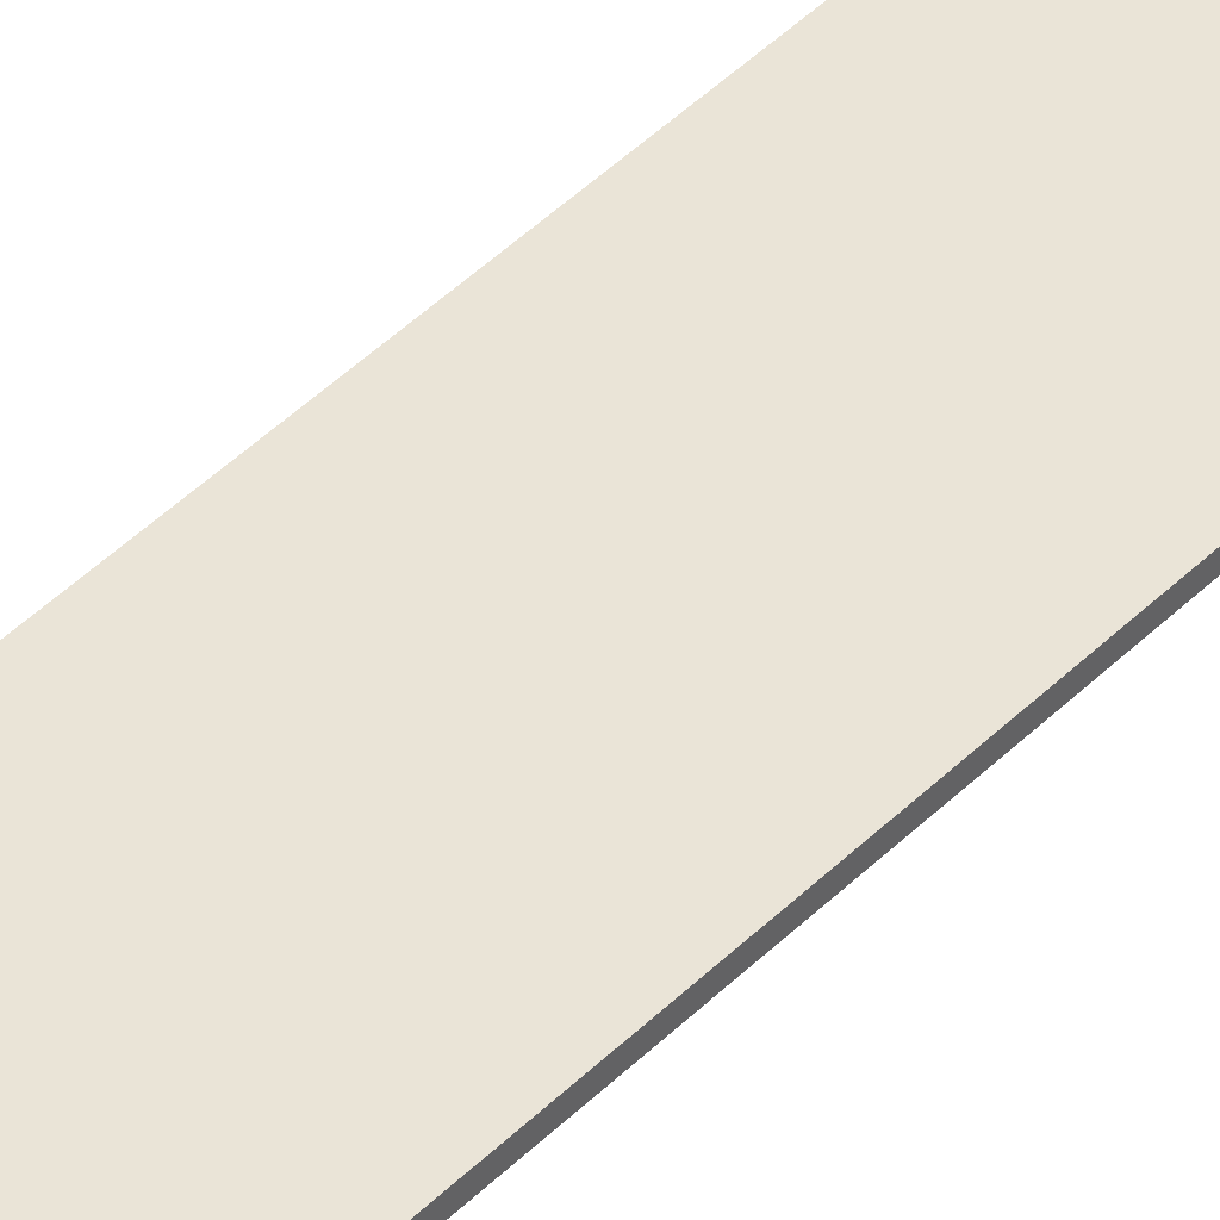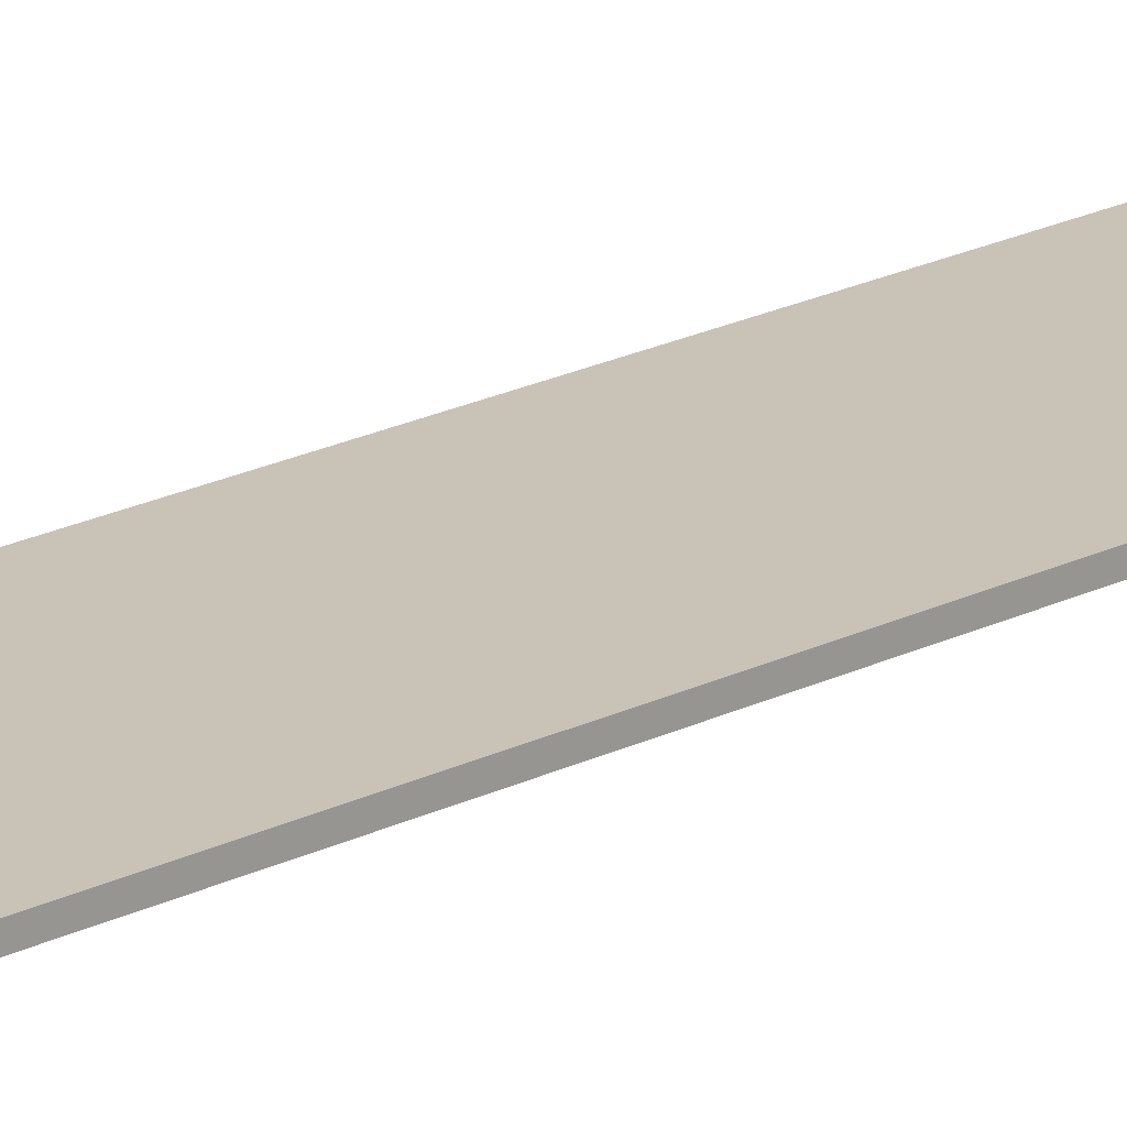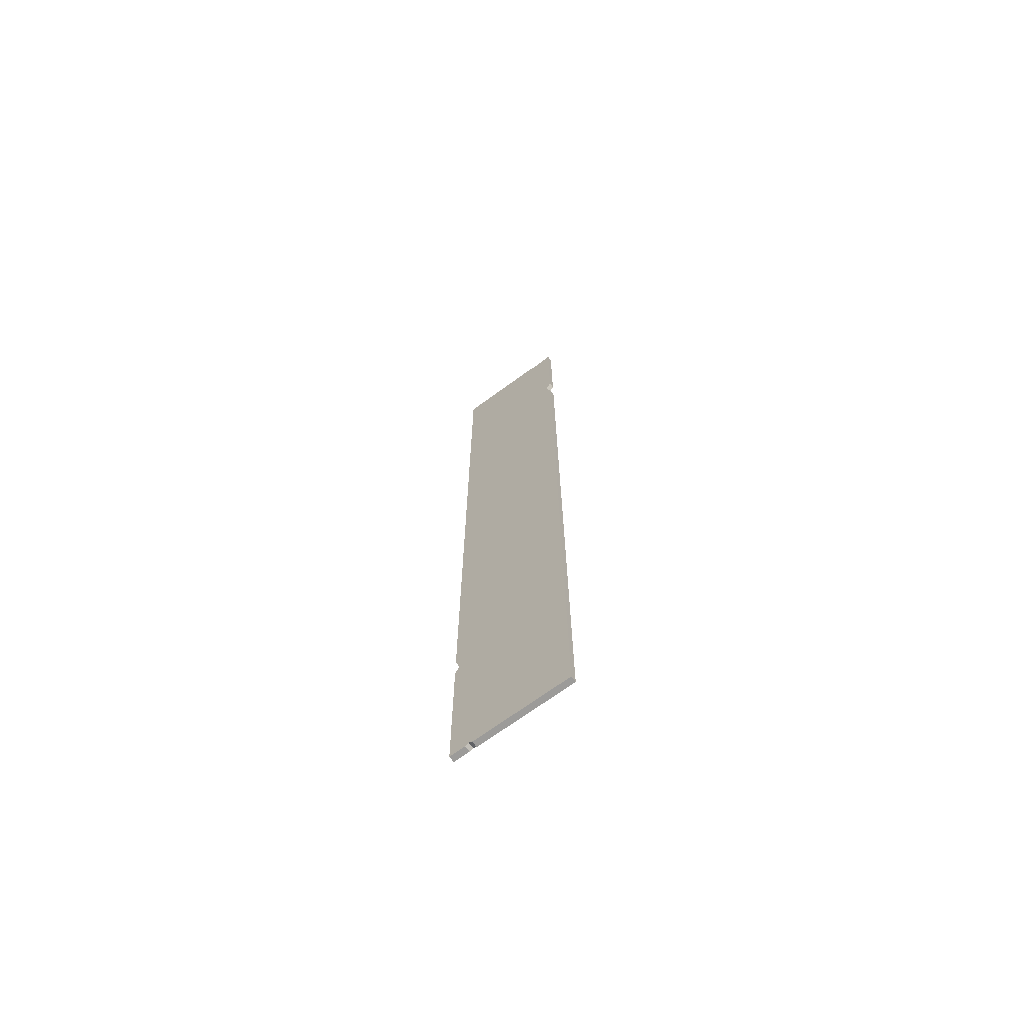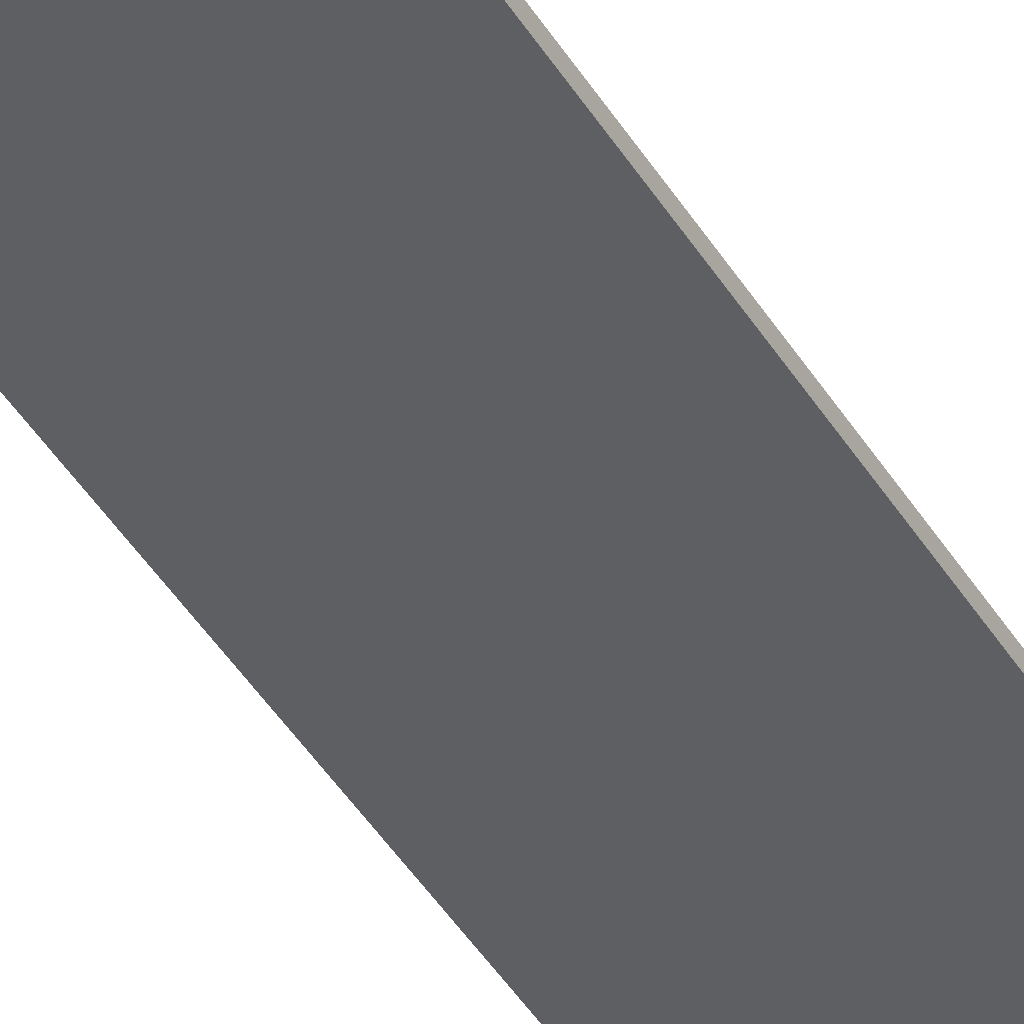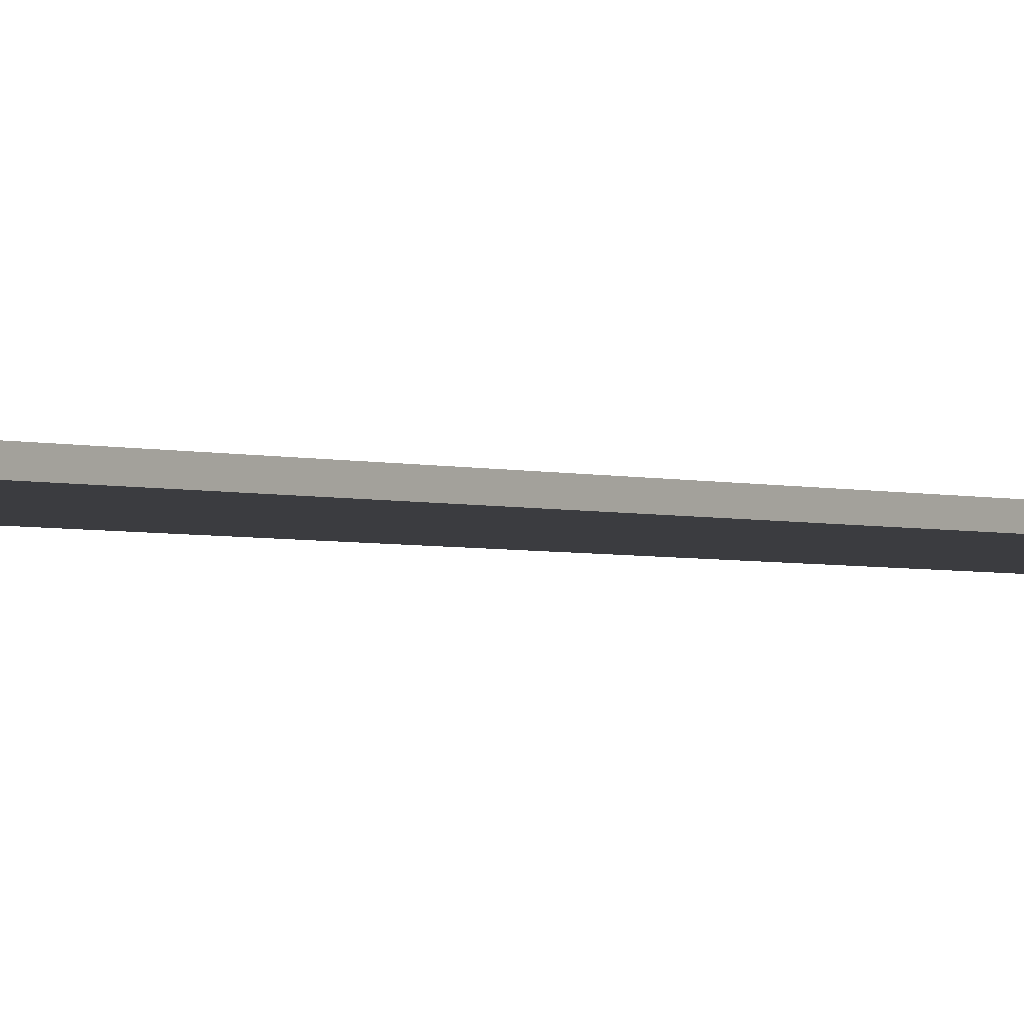
<metadata>
{"format":"obj","ext":"obj","renderer":"f3d","projection":"perspective","resolution":1024,"background":"white","views":[{"elev":43.7,"azim":-139.3,"up":"+Y"},{"elev":19.5,"azim":-133.8,"up":"+Y"},{"elev":-69.9,"azim":-143.8,"up":"+Z"},{"elev":-40.9,"azim":28.0,"up":"+Y"},{"elev":-2.1,"azim":-144.9,"up":"+Y"}]}
</metadata>
<code>
v -0.6376 0.15 5.916
v -1 0.15 5.916
v -1 0.15 8
v -0.6391 0.15 7.939
v -0.6391 0.05 7.939
v -1 0.05 8
v -1 0.05 -5.397
v -1 0.15 -5.397
v -1 0.15 -8
v -1 0.05 -8
v 0.7374 0.05 5.916
v 1 0.05 5.916
v 1 0.05 8
v 0.7374 0.05 8
v 1 0.15 5.916
v 1 0.15 8
v 0.7374 0.05 -8
v 0.7374 0.15 -8
v 1 0.15 -8
v 1 0.05 -8
v 1 0.05 5.389
v 1 0.15 5.389
v 1 0.15 5.794
v 1 0.05 5.794
v 0.7374 0.05 5.389
v 0.7495 0.05 5.787
v -1 0.05 5.916
v -0.9083 0.15 5.742
v -0.9083 0.05 5.742
v -0.6376 0.15 5.389
v -1 0.15 5.389
v -0.5625 0.15 5.752
v -0.6376 0.15 -5.008
v -1 0.15 -5.008
v 0.7374 0.05 -5.008
v 1 0.05 -5.008
v 1 0.15 -5.008
v -1 0.05 5.389
v 1 0.05 -5.397
v 1 0.15 -5.397
v 0.9261 0.15 -5.273
v 0.9261 0.05 -5.273
v 0.7374 0.05 -5.397
v 0.6732 0.05 -5.272
v -0.6376 0.15 -5.397
v -1 0.15 -5.263
v -0.651 0.15 -5.265
v -1 0.05 -5.008
v -1 0.05 -5.263
v -0.6376 0.15 -8
v -0.5489 0.15 -5.266
v -0.5316 0.15 -5.008
v -0.651 0.05 -5.265
v -0.6376 0.05 -5.008
v -0.6376 0.05 -8
v -0.6376 0.05 -5.397
v -0.5316 0.15 -8
v -0.5316 0.15 -5.397
v -0.4614 0.15 5.754
v -0.5316 0.15 5.916
v -0.5625 0.05 5.752
v -0.6376 0.05 5.916
v -0.6376 0.05 5.389
v -0.5316 0.15 5.389
v -0.5316 0.05 8
v -0.5316 0.15 8
v 0.6196 0.15 5.916
v 0.6196 0.15 8
v 0.6196 0.05 8
v 0.6196 0.15 5.389
v 0.637 0.15 5.784
v 0.6196 0.15 -5.008
v 0.6196 0.15 -5.397
v 0.5597 0.15 -5.271
v 0.6196 0.15 -8
v -0.5489 0.05 -5.266
v -0.5316 0.05 -5.008
v -0.5316 0.05 -8
v -0.5316 0.05 -5.397
v -0.4614 0.05 5.754
v -0.5316 0.05 5.916
v -0.5316 0.05 5.389
v 0.6732 0.15 -5.272
v 0.7374 0.15 -5.008
v 0.7374 0.15 -5.397
v 0.7495 0.15 5.787
v 0.7374 0.15 5.916
v 0.7374 0.15 5.389
v 0.7374 0.15 8
v 0.6309 0.05 -5.272
v 0.6935 0.05 -5.008
v 0.6784 0.05 -7.962
v 0.6935 0.05 -5.397
v 0.7076 0.05 5.786
v 0.6935 0.05 5.916
v 0.6935 0.05 5.389
v 0.6784 0.15 -7.962
v 0.6935 0.05 8
v 0.6196 0.05 5.916
v 0.6196 0.05 -8
v 0.6196 0.05 5.389
v 0.637 0.05 5.784
v 0.6196 0.05 -5.008
v 0.6196 0.05 -5.397
v 0.5597 0.05 -5.271
v 0.6309 0.15 -5.272
v 0.6935 0.15 -5.008
v 0.6935 0.15 -5.397
v 0.7076 0.15 5.786
v 0.6935 0.15 5.916
v 0.6935 0.15 5.389
v 0.6935 0.15 8
g Plank_Cube
f 4 1 2
f 2 3 4
f 6 5 4
f 4 3 6
f 10 7 8
f 8 9 10
f 14 11 12
f 12 13 14
f 13 12 15
f 15 16 13
f 20 17 18
f 18 19 20
f 24 21 22
f 22 23 24
f 26 25 21
f 21 24 26
f 29 27 2
f 2 28 29
f 32 30 31
f 31 28 32
f 30 33 34
f 34 31 30
f 25 35 36
f 36 21 25
f 21 36 37
f 37 22 21
f 38 29 28
f 28 31 38
f 27 6 3
f 3 2 27
f 12 24 23
f 23 15 12
f 11 26 24
f 24 12 11
f 1 32 28
f 28 2 1
f 42 39 40
f 40 41 42
f 44 43 39
f 39 42 44
f 47 45 8
f 8 46 47
f 49 48 34
f 34 46 49
f 45 50 9
f 9 8 45
f 43 17 20
f 20 39 43
f 39 20 19
f 19 40 39
f 7 49 46
f 46 8 7
f 48 38 31
f 31 34 48
f 36 42 41
f 41 37 36
f 35 44 42
f 42 36 35
f 33 47 46
f 46 34 33
f 52 51 47
f 47 33 52
f 48 49 53
f 53 54 48
f 7 10 55
f 55 56 7
f 58 57 50
f 50 45 58
f 51 58 45
f 45 47 51
f 49 7 56
f 56 53 49
f 60 59 32
f 32 1 60
f 27 29 61
f 61 62 27
f 38 48 54
f 54 63 38
f 64 52 33
f 33 30 64
f 59 64 30
f 30 32 59
f 29 38 63
f 63 61 29
f 55 10 9
f 9 50 55
f 6 27 62
f 62 5 6
f 5 65 66
f 66 4 5
f 66 60 1
f 1 4 66
f 68 67 60
f 60 66 68
f 65 69 68
f 68 66 65
f 71 70 64
f 64 59 71
f 70 72 52
f 52 64 70
f 67 71 59
f 59 60 67
f 74 73 58
f 58 51 74
f 73 75 57
f 57 58 73
f 72 74 51
f 51 52 72
f 54 53 76
f 76 77 54
f 56 55 78
f 78 79 56
f 53 56 79
f 79 76 53
f 62 61 80
f 80 81 62
f 63 54 77
f 77 82 63
f 61 63 82
f 82 80 61
f 78 55 50
f 50 57 78
f 5 62 81
f 81 65 5
f 37 41 83
f 83 84 37
f 40 19 18
f 18 85 40
f 41 40 85
f 85 83 41
f 15 23 86
f 86 87 15
f 22 37 84
f 84 88 22
f 23 22 88
f 88 86 23
f 14 13 16
f 16 89 14
f 16 15 87
f 87 89 16
f 91 90 44
f 44 35 91
f 93 92 17
f 17 43 93
f 90 93 43
f 43 44 90
f 95 94 26
f 26 11 95
f 96 91 35
f 35 25 96
f 94 96 25
f 25 26 94
f 17 92 97
f 97 18 17
f 98 95 11
f 11 14 98
f 69 99 95
f 95 98 69
f 92 100 75
f 75 97 92
f 102 101 96
f 96 94 102
f 101 103 91
f 91 96 101
f 99 102 94
f 94 95 99
f 105 104 93
f 93 90 105
f 104 100 92
f 92 93 104
f 103 105 90
f 90 91 103
f 84 83 106
f 106 107 84
f 85 18 97
f 97 108 85
f 83 85 108
f 108 106 83
f 87 86 109
f 109 110 87
f 88 84 107
f 107 111 88
f 86 88 111
f 111 109 86
f 98 14 89
f 89 112 98
f 89 87 110
f 110 112 89
f 77 76 105
f 105 103 77
f 79 78 100
f 100 104 79
f 76 79 104
f 104 105 76
f 81 80 102
f 102 99 81
f 82 77 103
f 103 101 82
f 80 82 101
f 101 102 80
f 100 78 57
f 57 75 100
f 65 81 99
f 99 69 65
f 107 106 74
f 74 72 107
f 108 97 75
f 75 73 108
f 106 108 73
f 73 74 106
f 110 109 71
f 71 67 110
f 111 107 72
f 72 70 111
f 109 111 70
f 70 71 109
f 69 98 112
f 112 68 69
f 112 110 67
f 67 68 112

</code>
